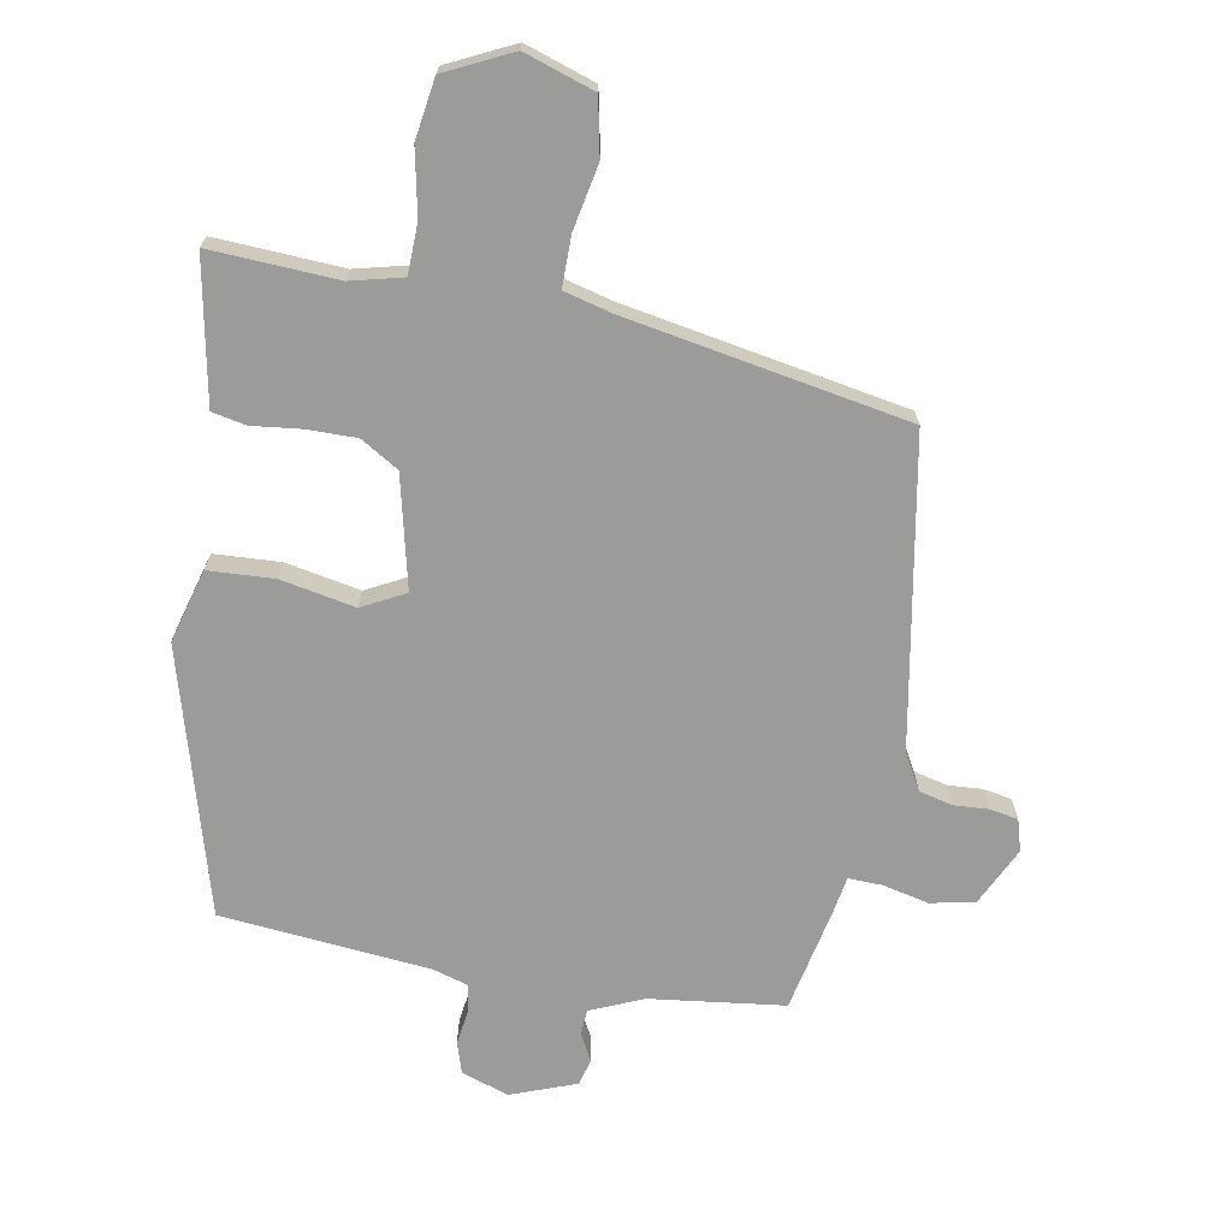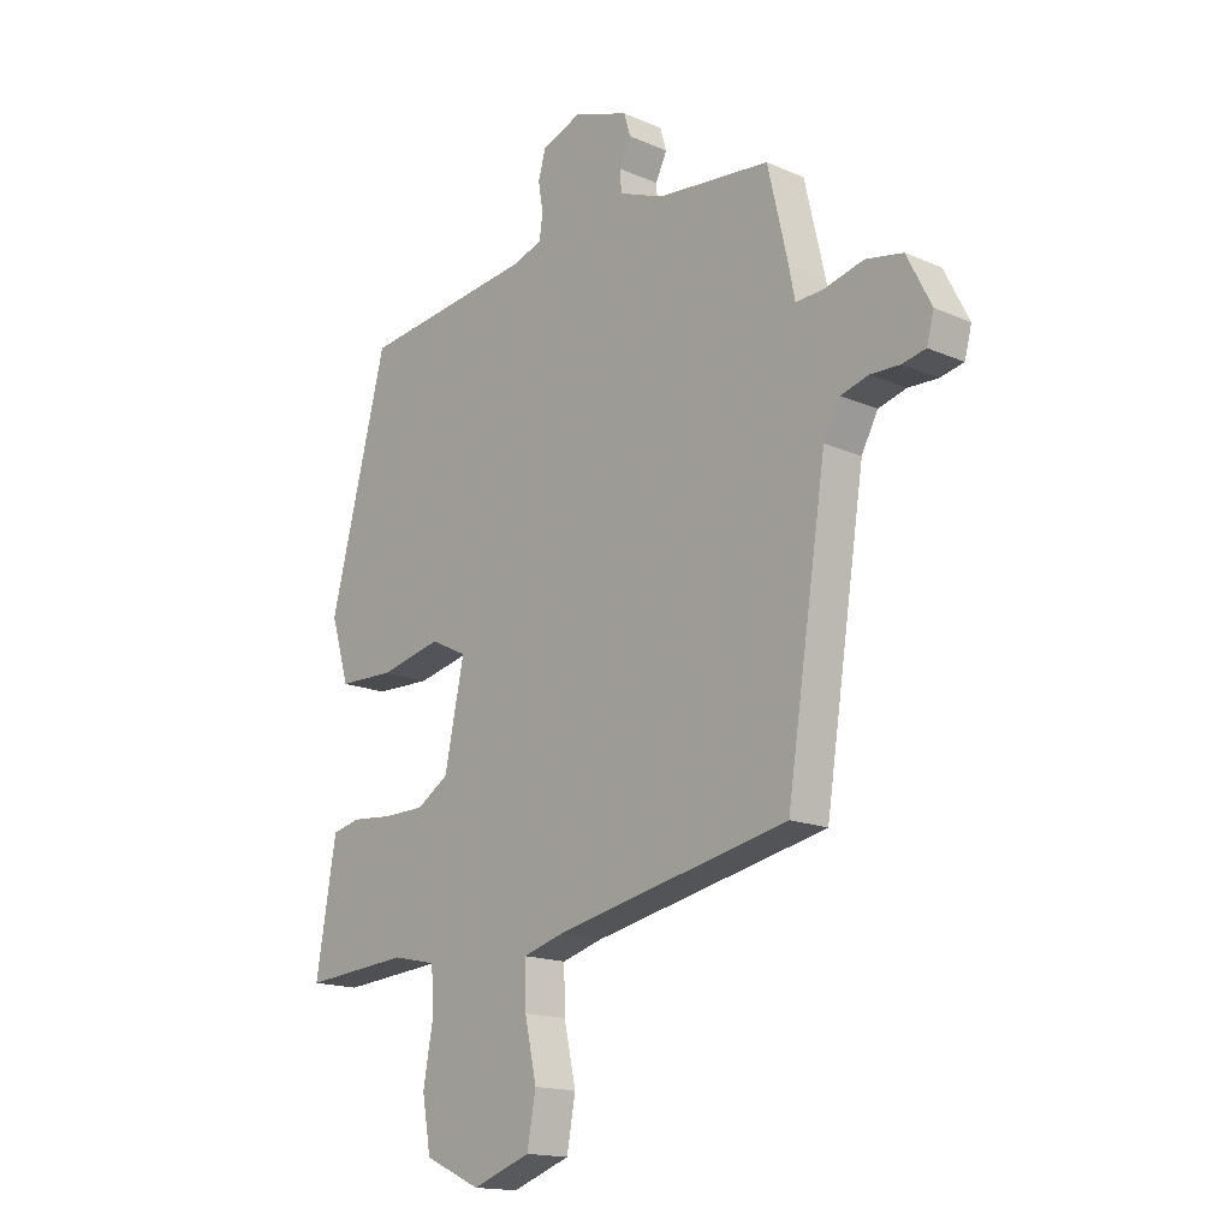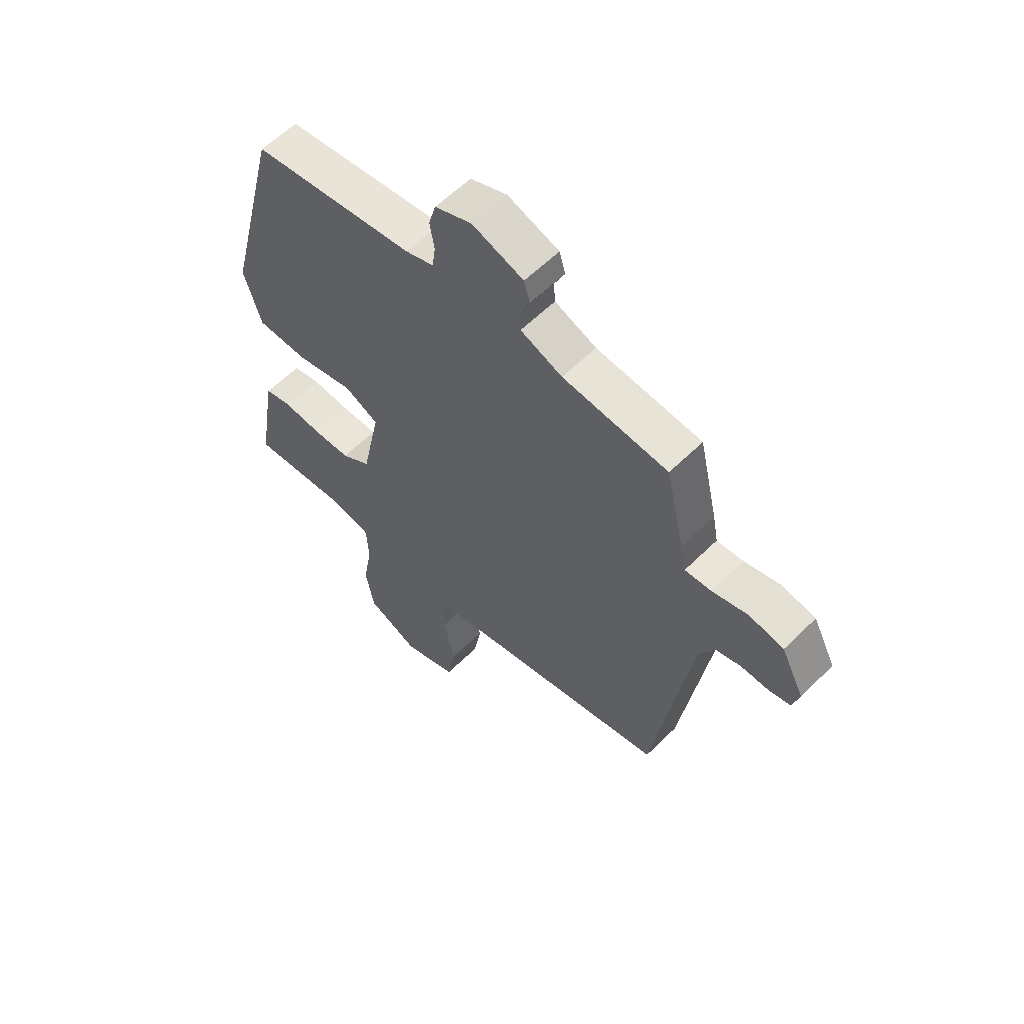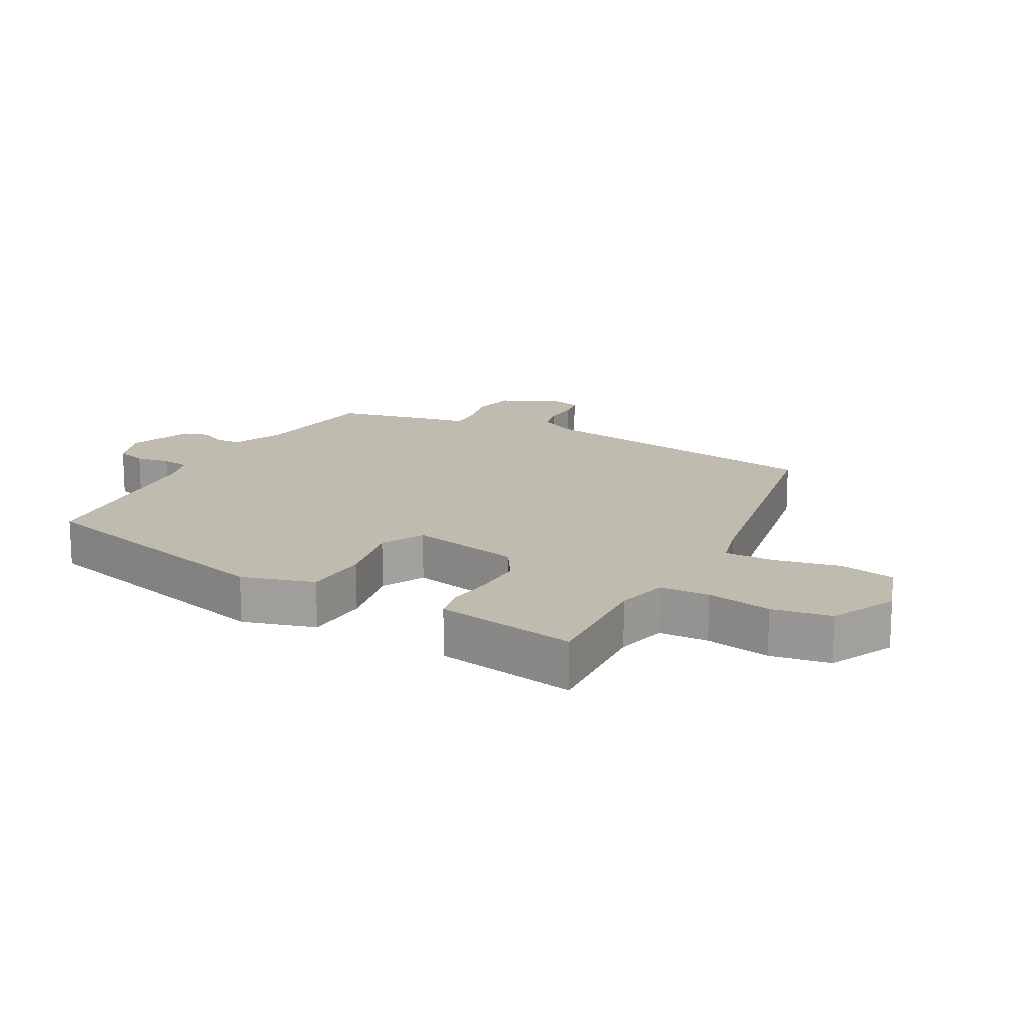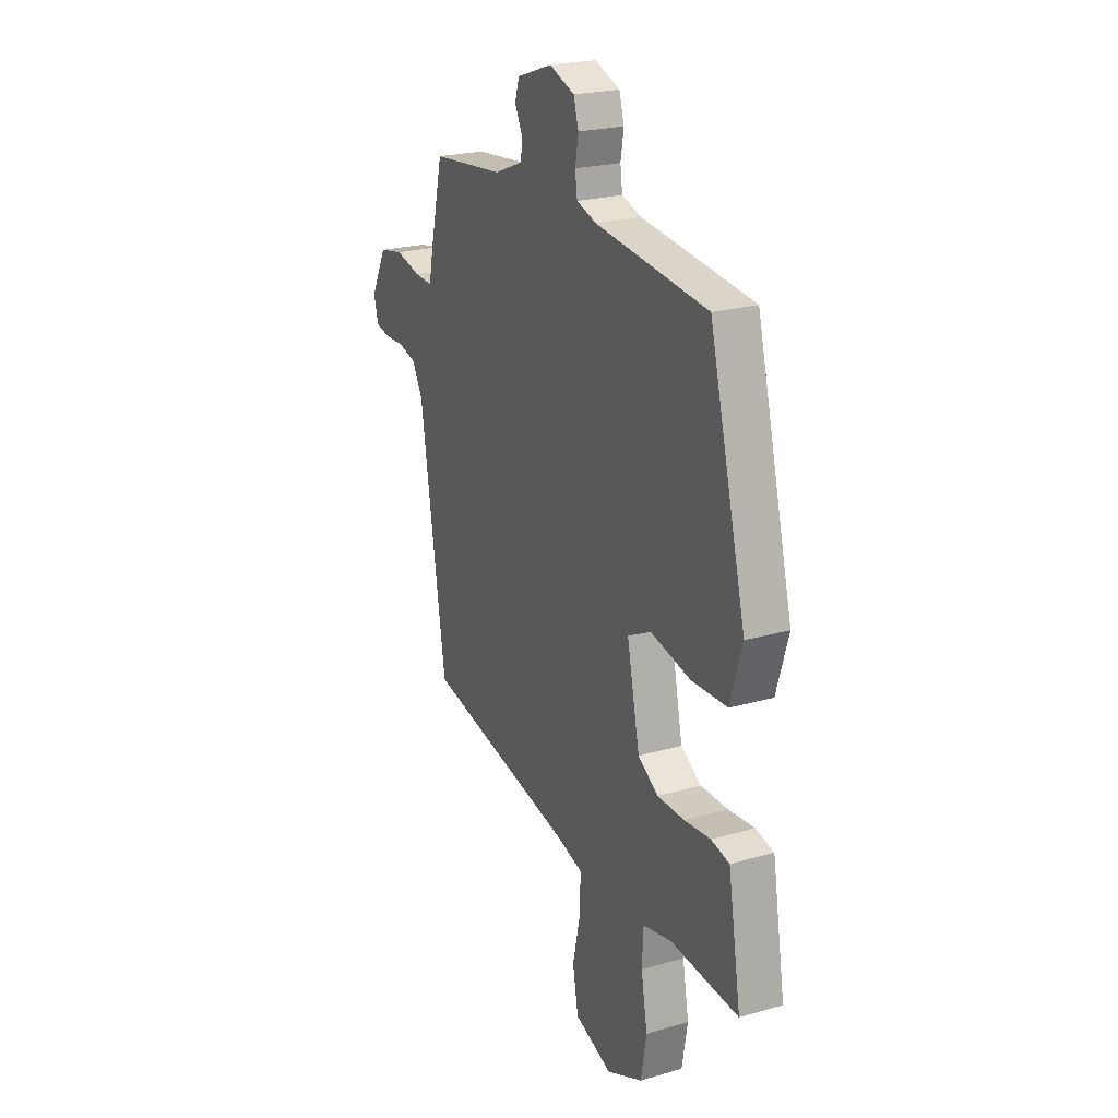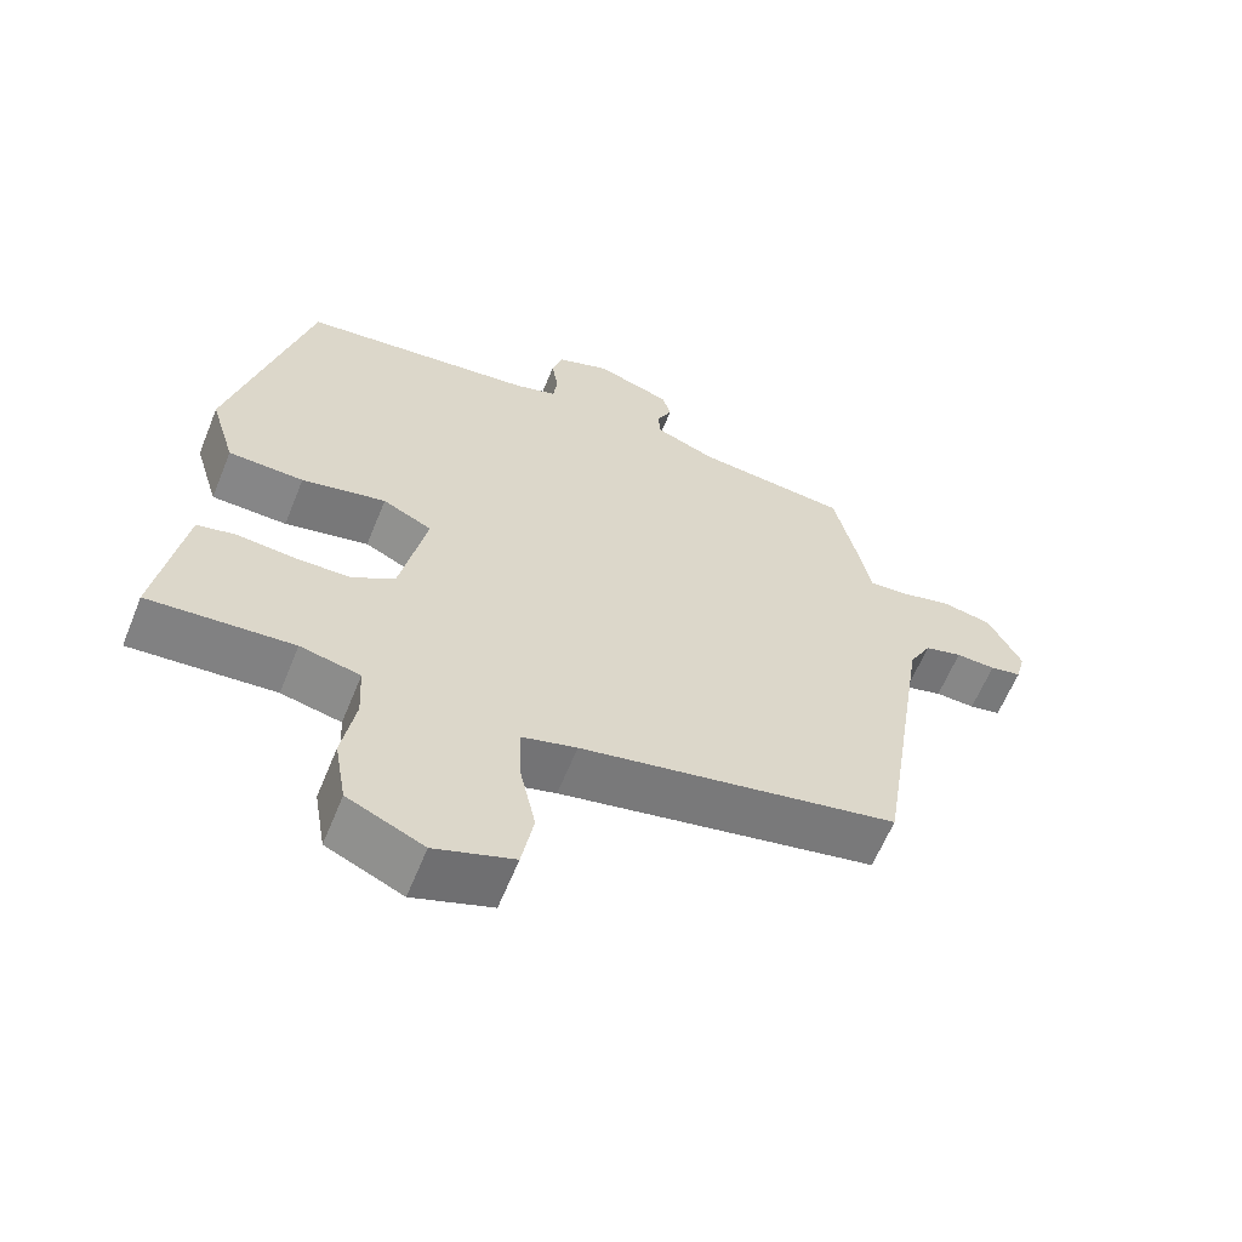
<metadata>
{"format":"obj","ext":"obj","renderer":"f3d","projection":"perspective","resolution":1024,"background":"white","views":[{"elev":-69.6,"azim":171.1,"up":"+Y"},{"elev":-16.1,"azim":-131.9,"up":"+Z"},{"elev":59.1,"azim":-135.4,"up":"+Z"},{"elev":16.0,"azim":119.3,"up":"+Y"},{"elev":22.7,"azim":63.6,"up":"+Z"},{"elev":-61.8,"azim":157.9,"up":"+Z"}]}
</metadata>
<code>
v -0.454 0.07 0.513
v -0.247 0.07 0.534
v -0.165 0.07 0.567
v -0.162 0.07 0.606
v -0.183 0.07 0.649
v -0.171 0.07 0.689
v -0.07 0.07 0.724
v 0.002 0.07 0.697
v 0.016 0.07 0.649
v 0.007 0.07 0.596
v 0.013 0.07 0.552
v 0.069 0.07 0.534
v 0.388 0.07 0.496
v 0.493 0.07 0.085
v 0.459 0.07 -0.027
v 0.357 0.07 -0.03
v 0.243 0.07 -0.005
v 0.176 0.07 -0.038
v 0.212 0.07 -0.211
v 0.27 0.07 -0.248
v 0.347 0.07 -0.249
v 0.422 0.07 -0.242
v 0.474 0.07 -0.254
v 0.484 0.07 -0.313
v 0.511 0.07 -0.475
v 0.316 0.07 -0.46
v 0.235 0.07 -0.478
v 0.231 0.07 -0.555
v 0.249 0.07 -0.656
v 0.233 0.07 -0.748
v 0.13 0.07 -0.795
v 0.023 0.07 -0.757
v 0.007 0.07 -0.67
v 0.029 0.07 -0.57
v 0.031 0.07 -0.492
v -0.043 0.07 -0.471
v -0.474 0.07 -0.383
v -0.547 0.07 0.091
v -0.577 0.07 0.147
v -0.628 0.07 0.161
v -0.682 0.07 0.159
v -0.725 0.07 0.168
v -0.738 0.07 0.217
v -0.693 0.07 0.305
v -0.625 0.07 0.318
v -0.554 0.07 0.3
v -0.502 0.07 0.297
v -0.491 0.07 0.354
v -0.454 0 0.513
v -0.247 0 0.534
v -0.165 0 0.567
v -0.162 0 0.606
v -0.183 0 0.649
v -0.171 0 0.689
v -0.07 0 0.724
v 0.002 0 0.697
v 0.016 0 0.649
v 0.007 0 0.596
v 0.013 0 0.552
v 0.069 0 0.534
v 0.388 0 0.496
v 0.493 0 0.085
v 0.459 0 -0.027
v 0.357 0 -0.03
v 0.243 0 -0.005
v 0.176 0 -0.038
v 0.212 0 -0.211
v 0.27 0 -0.248
v 0.347 0 -0.249
v 0.422 0 -0.242
v 0.474 0 -0.254
v 0.484 0 -0.313
v 0.511 0 -0.475
v 0.316 0 -0.46
v 0.235 0 -0.478
v 0.231 0 -0.555
v 0.249 0 -0.656
v 0.233 0 -0.748
v 0.13 0 -0.795
v 0.023 0 -0.757
v 0.007 0 -0.67
v 0.029 0 -0.57
v 0.031 0 -0.492
v -0.043 0 -0.471
v -0.474 0 -0.383
v -0.547 0 0.091
v -0.577 0 0.147
v -0.628 0 0.161
v -0.682 0 0.159
v -0.725 0 0.168
v -0.738 0 0.217
v -0.693 0 0.305
v -0.625 0 0.318
v -0.554 0 0.3
v -0.502 0 0.297
v -0.491 0 0.354
f 47 48 1 2
f 43 44 45 46
f 43 46 47
f 40 41 42 43
f 39 40 43 47
f 38 39 47 2
f 36 37 38 2
f 31 32 33 34
f 31 34 35
f 28 29 30 31
f 27 28 31 35
f 26 27 35 36
f 24 25 26
f 21 22 23 24
f 20 21 24 26
f 19 20 26 36
f 14 15 16 17
f 12 13 14 17
f 11 12 17 18
f 7 8 9 10
f 7 10 11
f 4 5 6 7
f 3 4 7 11
f 11 18 19 36
f 2 3 11 36
f 50 49 96 95
f 94 93 92 91
f 95 94 91
f 91 90 89 88
f 95 91 88 87
f 50 95 87 86
f 50 86 85 84
f 82 81 80 79
f 83 82 79
f 79 78 77 76
f 83 79 76 75
f 84 83 75 74
f 74 73 72
f 72 71 70 69
f 74 72 69 68
f 84 74 68 67
f 65 64 63 62
f 65 62 61 60
f 66 65 60 59
f 58 57 56 55
f 59 58 55
f 55 54 53 52
f 59 55 52 51
f 84 67 66 59
f 84 59 51 50
f 1 49 50 2
f 2 50 51 3
f 3 51 52 4
f 4 52 53 5
f 5 53 54 6
f 6 54 55 7
f 7 55 56 8
f 8 56 57 9
f 9 57 58 10
f 10 58 59 11
f 11 59 60 12
f 12 60 61 13
f 13 61 62 14
f 14 62 63 15
f 15 63 64 16
f 16 64 65 17
f 17 65 66 18
f 18 66 67 19
f 19 67 68 20
f 20 68 69 21
f 21 69 70 22
f 22 70 71 23
f 23 71 72 24
f 24 72 73 25
f 25 73 74 26
f 26 74 75 27
f 27 75 76 28
f 28 76 77 29
f 29 77 78 30
f 30 78 79 31
f 31 79 80 32
f 32 80 81 33
f 33 81 82 34
f 34 82 83 35
f 35 83 84 36
f 36 84 85 37
f 37 85 86 38
f 38 86 87 39
f 39 87 88 40
f 40 88 89 41
f 41 89 90 42
f 42 90 91 43
f 43 91 92 44
f 44 92 93 45
f 45 93 94 46
f 46 94 95 47
f 47 95 96 48
f 48 96 49 1

</code>
